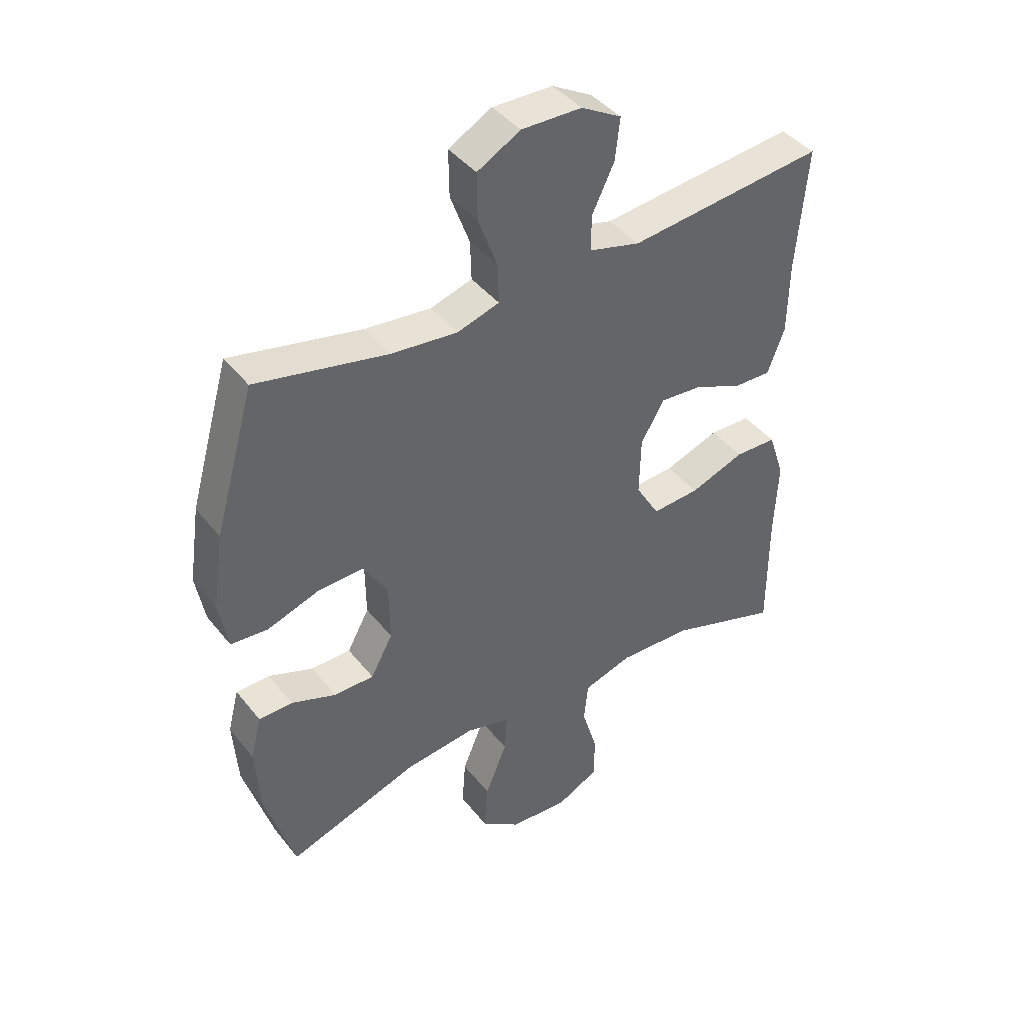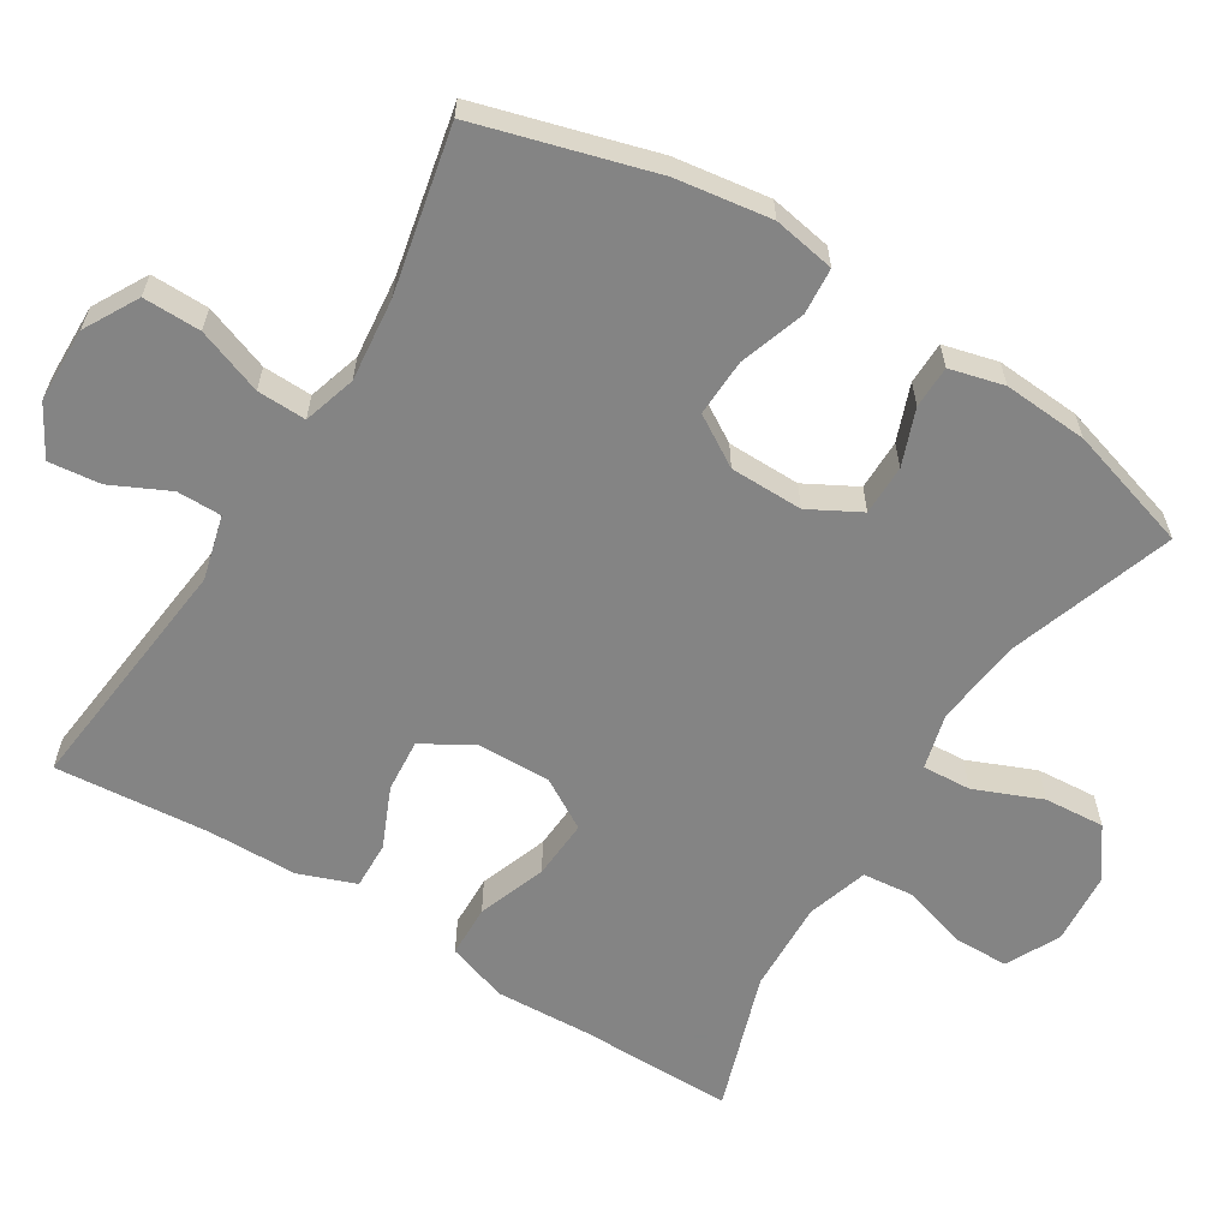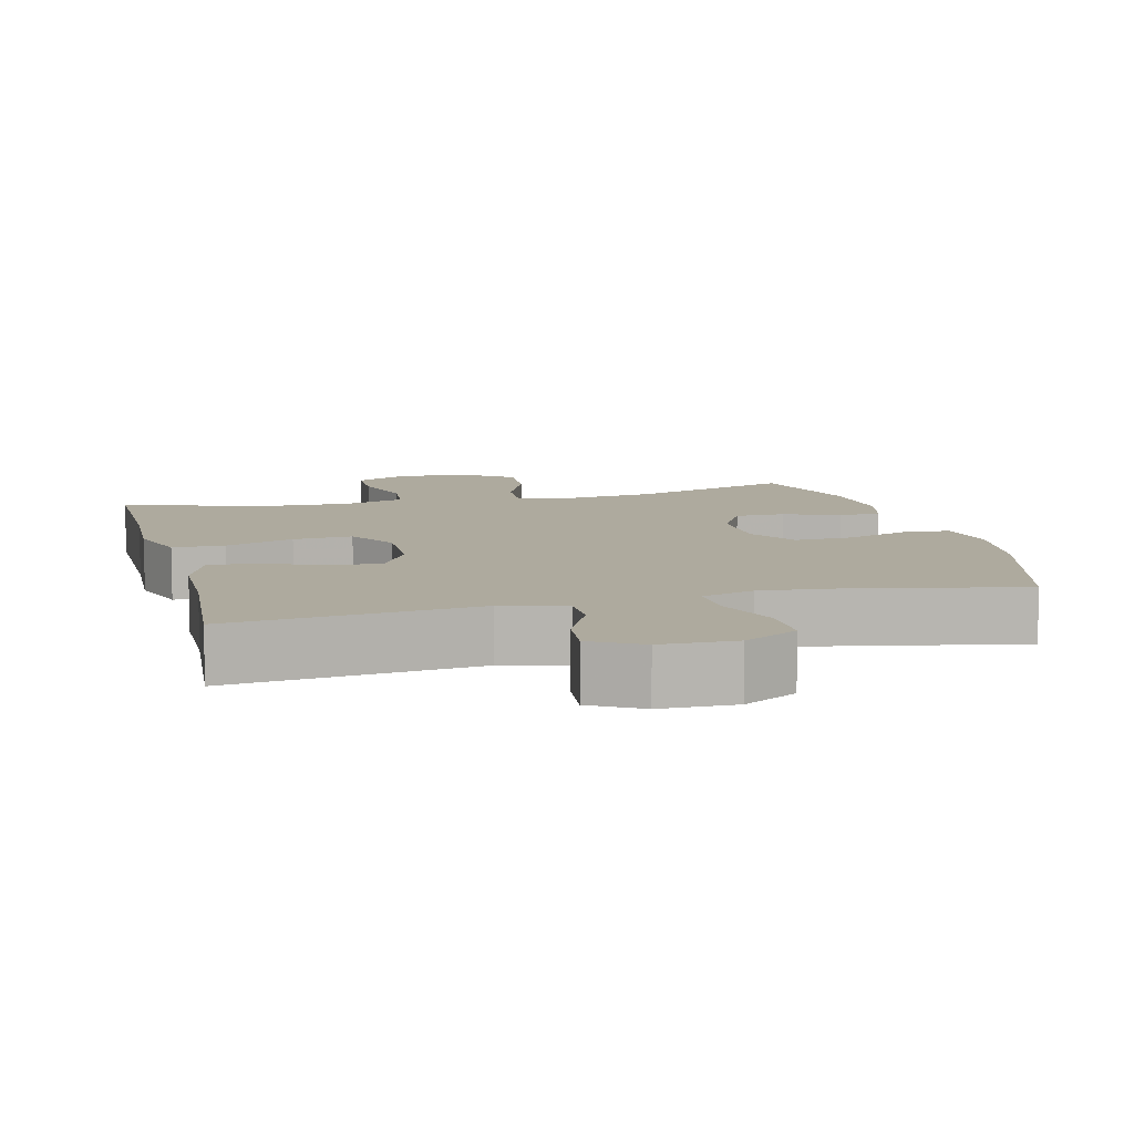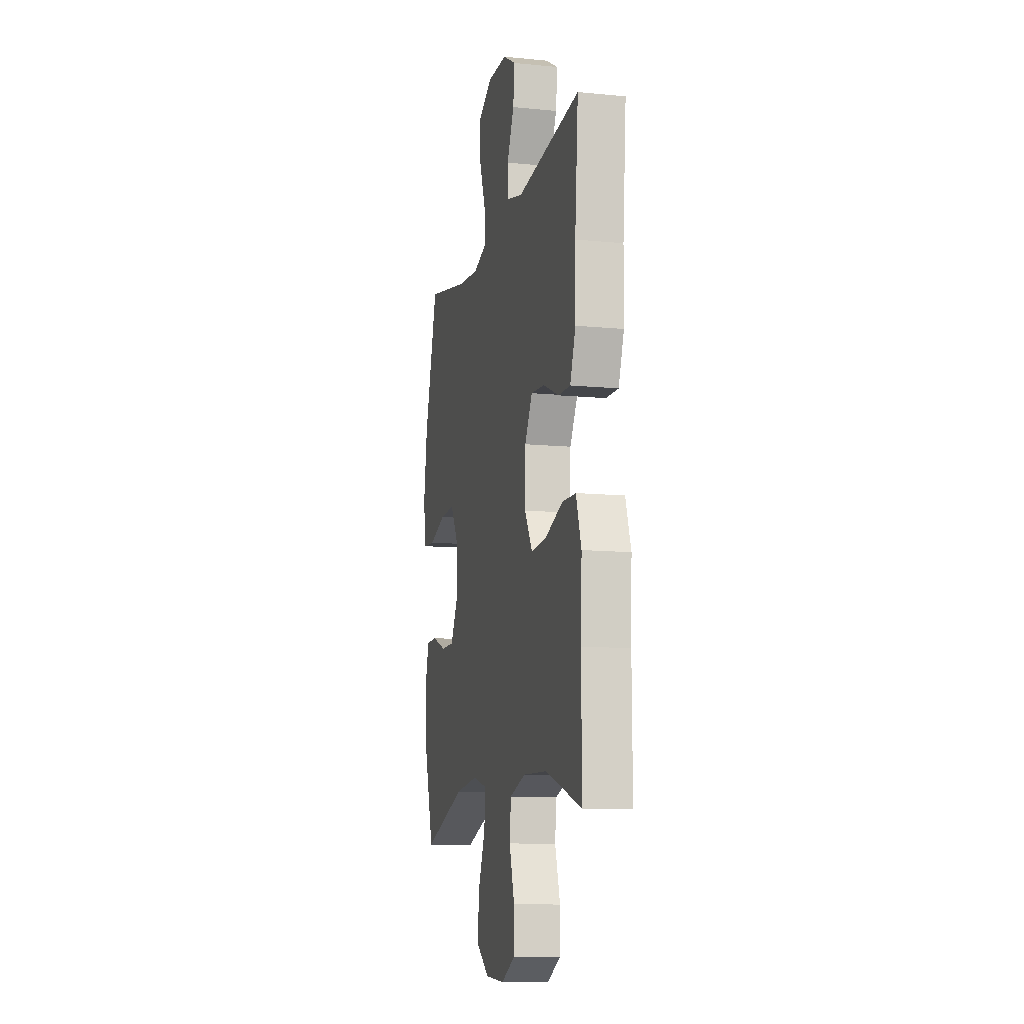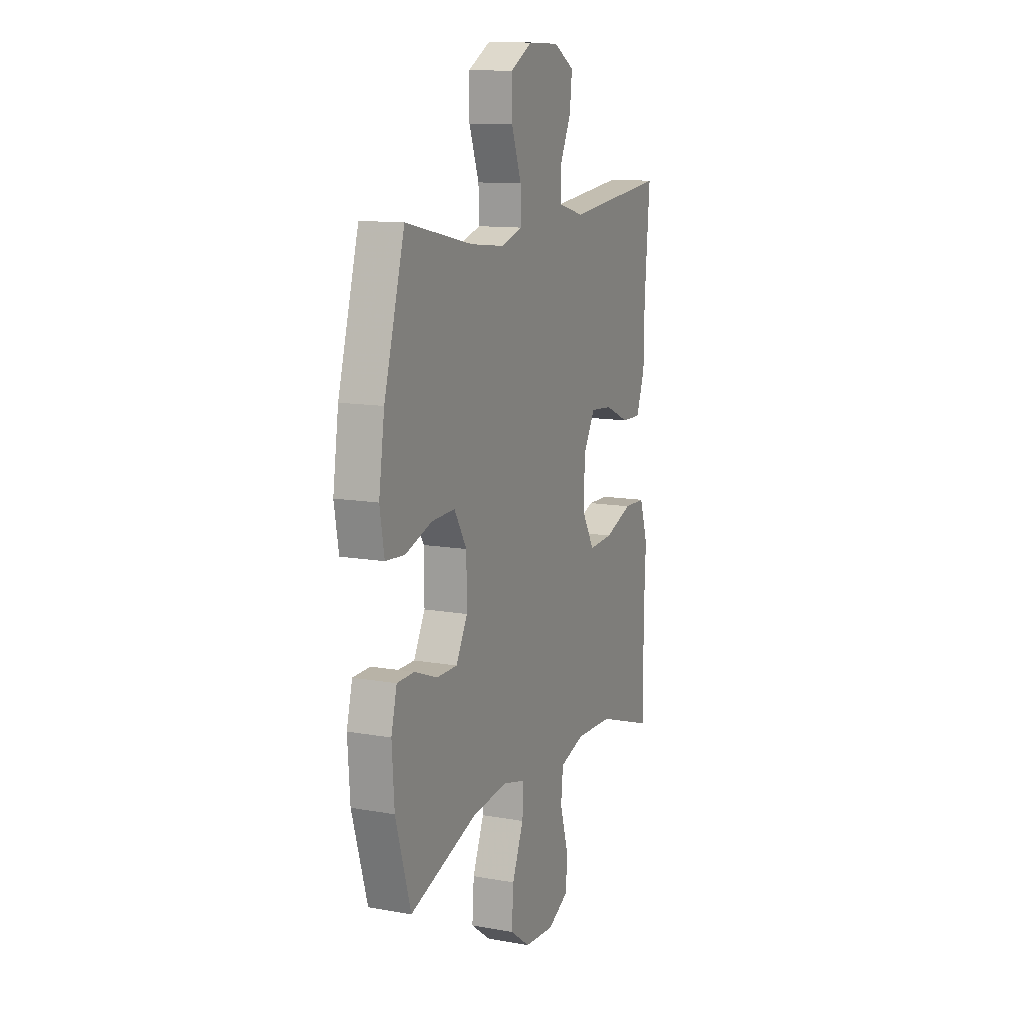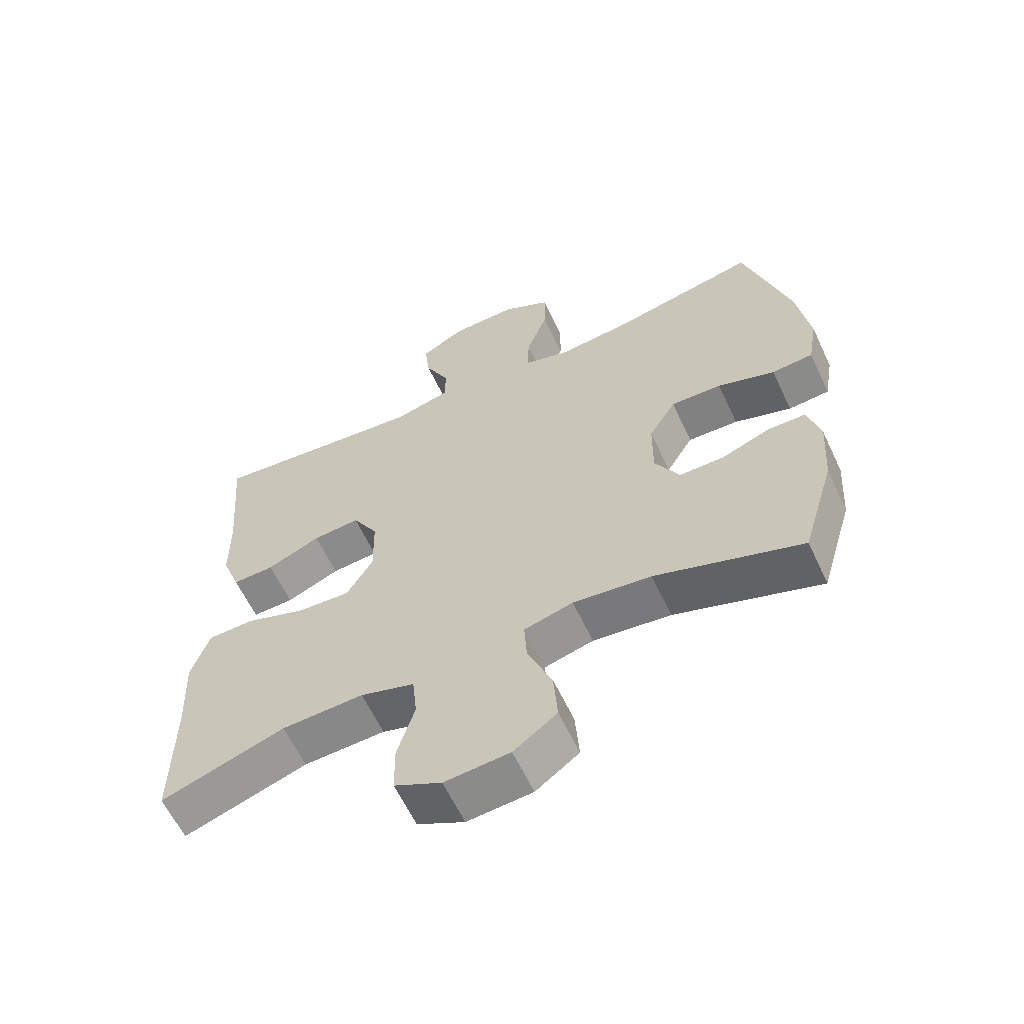
<metadata>
{"format":"obj","ext":"obj","renderer":"f3d","projection":"perspective","resolution":1024,"background":"white","views":[{"elev":42.1,"azim":145.0,"up":"+Z"},{"elev":-61.3,"azim":58.2,"up":"+Y"},{"elev":9.2,"azim":-14.3,"up":"+Y"},{"elev":-11.3,"azim":-103.5,"up":"+Z"},{"elev":12.0,"azim":112.9,"up":"+Z"},{"elev":-61.5,"azim":25.2,"up":"+Z"}]}
</metadata>
<code>
v -0.5 0.07 0.5
v -0.163 0.07 0.464
v -0.075 0.07 0.487
v -0.075 0.07 0.548
v -0.113 0.07 0.627
v -0.121 0.07 0.698
v -0.052 0.07 0.737
v 0.051 0.07 0.739
v 0.125 0.07 0.698
v 0.124 0.07 0.619
v 0.091 0.07 0.529
v 0.089 0.07 0.462
v 0.161 0.07 0.44
v 0.275 0.07 0.452
v 0.5 0.07 0.5
v 0.569 0.07 0.258
v 0.588 0.07 0.128
v 0.573 0.07 0.043
v 0.509 0.07 0.038
v 0.42 0.07 0.068
v 0.341 0.07 0.071
v 0.299 0.07 0.002
v 0.298 0.07 -0.098
v 0.336 0.07 -0.168
v 0.405 0.07 -0.168
v 0.482 0.07 -0.139
v 0.54 0.07 -0.14
v 0.559 0.07 -0.214
v 0.551 0.07 -0.33
v 0.5 0.07 -0.5
v 0.274 0.07 -0.424
v 0.153 0.07 -0.41
v 0.077 0.07 -0.43
v 0.081 0.07 -0.497
v 0.119 0.07 -0.589
v 0.125 0.07 -0.672
v 0.058 0.07 -0.721
v -0.043 0.07 -0.729
v -0.116 0.07 -0.692
v -0.117 0.07 -0.616
v -0.09 0.07 -0.526
v -0.097 0.07 -0.457
v -0.181 0.07 -0.431
v -0.308 0.07 -0.436
v -0.5 0.07 -0.5
v -0.499 0.07 -0.285
v -0.505 0.07 -0.155
v -0.477 0.07 -0.071
v -0.405 0.07 -0.069
v -0.311 0.07 -0.103
v -0.229 0.07 -0.108
v -0.188 0.07 -0.039
v -0.19 0.07 0.062
v -0.23 0.07 0.131
v -0.303 0.07 0.125
v -0.386 0.07 0.089
v -0.451 0.07 0.087
v -0.48 0.07 0.165
v -0.482 0.07 0.289
v -0.5 0 0.5
v -0.163 0 0.464
v -0.075 0 0.487
v -0.075 0 0.548
v -0.113 0 0.627
v -0.121 0 0.698
v -0.052 0 0.737
v 0.051 0 0.739
v 0.125 0 0.698
v 0.124 0 0.619
v 0.091 0 0.529
v 0.089 0 0.462
v 0.161 0 0.44
v 0.275 0 0.452
v 0.5 0 0.5
v 0.569 0 0.258
v 0.588 0 0.128
v 0.573 0 0.043
v 0.509 0 0.038
v 0.42 0 0.068
v 0.341 0 0.071
v 0.299 0 0.002
v 0.298 0 -0.098
v 0.336 0 -0.168
v 0.405 0 -0.168
v 0.482 0 -0.139
v 0.54 0 -0.14
v 0.559 0 -0.214
v 0.551 0 -0.33
v 0.5 0 -0.5
v 0.274 0 -0.424
v 0.153 0 -0.41
v 0.077 0 -0.43
v 0.081 0 -0.497
v 0.119 0 -0.589
v 0.125 0 -0.672
v 0.058 0 -0.721
v -0.043 0 -0.729
v -0.116 0 -0.692
v -0.117 0 -0.616
v -0.09 0 -0.526
v -0.097 0 -0.457
v -0.181 0 -0.431
v -0.308 0 -0.436
v -0.5 0 -0.5
v -0.499 0 -0.285
v -0.505 0 -0.155
v -0.477 0 -0.071
v -0.405 0 -0.069
v -0.311 0 -0.103
v -0.229 0 -0.108
v -0.188 0 -0.039
v -0.19 0 0.062
v -0.23 0 0.131
v -0.303 0 0.125
v -0.386 0 0.089
v -0.451 0 0.087
v -0.48 0 0.165
v -0.482 0 0.289
f 57 58 59
f 56 57 59
f 55 56 59
f 59 1 2
f 55 59 2
f 54 55 2
f 53 54 2 3
f 52 53 3
f 48 49 50
f 47 48 50
f 46 47 50
f 46 50 51
f 45 46 51
f 44 45 51
f 43 44 51 52
f 39 40 41
f 38 39 41
f 37 38 41
f 36 37 41
f 35 36 41
f 34 35 41
f 33 34 41 42
f 43 52 3
f 42 43 3
f 33 42 3
f 32 33 3
f 29 30 31
f 28 29 31
f 27 28 31
f 26 27 31
f 25 26 31
f 18 19 20
f 17 18 20
f 16 17 20
f 15 16 20
f 14 15 20
f 13 14 20 21
f 12 13 21 22
f 9 10 11
f 8 9 11
f 7 8 11
f 6 7 11
f 5 6 11
f 4 5 11
f 4 11 12
f 12 22 23
f 4 12 23
f 3 4 23
f 24 25 31 32
f 3 23 24 32
f 118 117 116
f 118 116 115
f 118 115 114
f 61 60 118
f 61 118 114
f 61 114 113
f 62 61 113 112
f 62 112 111
f 109 108 107
f 109 107 106
f 109 106 105
f 110 109 105
f 110 105 104
f 110 104 103
f 111 110 103 102
f 100 99 98
f 100 98 97
f 100 97 96
f 100 96 95
f 100 95 94
f 100 94 93
f 101 100 93 92
f 62 111 102
f 62 102 101
f 62 101 92
f 62 92 91
f 90 89 88
f 90 88 87
f 90 87 86
f 90 86 85
f 90 85 84
f 79 78 77
f 79 77 76
f 79 76 75
f 79 75 74
f 79 74 73
f 80 79 73 72
f 81 80 72 71
f 70 69 68
f 70 68 67
f 70 67 66
f 70 66 65
f 70 65 64
f 70 64 63
f 71 70 63
f 82 81 71
f 82 71 63
f 82 63 62
f 91 90 84 83
f 91 83 82 62
f 1 60 61 2
f 2 61 62 3
f 3 62 63 4
f 4 63 64 5
f 5 64 65 6
f 6 65 66 7
f 7 66 67 8
f 8 67 68 9
f 9 68 69 10
f 10 69 70 11
f 11 70 71 12
f 12 71 72 13
f 13 72 73 14
f 14 73 74 15
f 15 74 75 16
f 16 75 76 17
f 17 76 77 18
f 18 77 78 19
f 19 78 79 20
f 20 79 80 21
f 21 80 81 22
f 22 81 82 23
f 23 82 83 24
f 24 83 84 25
f 25 84 85 26
f 26 85 86 27
f 27 86 87 28
f 28 87 88 29
f 29 88 89 30
f 30 89 90 31
f 31 90 91 32
f 32 91 92 33
f 33 92 93 34
f 34 93 94 35
f 35 94 95 36
f 36 95 96 37
f 37 96 97 38
f 38 97 98 39
f 39 98 99 40
f 40 99 100 41
f 41 100 101 42
f 42 101 102 43
f 43 102 103 44
f 44 103 104 45
f 45 104 105 46
f 46 105 106 47
f 47 106 107 48
f 48 107 108 49
f 49 108 109 50
f 50 109 110 51
f 51 110 111 52
f 52 111 112 53
f 53 112 113 54
f 54 113 114 55
f 55 114 115 56
f 56 115 116 57
f 57 116 117 58
f 58 117 118 59
f 59 118 60 1

</code>
